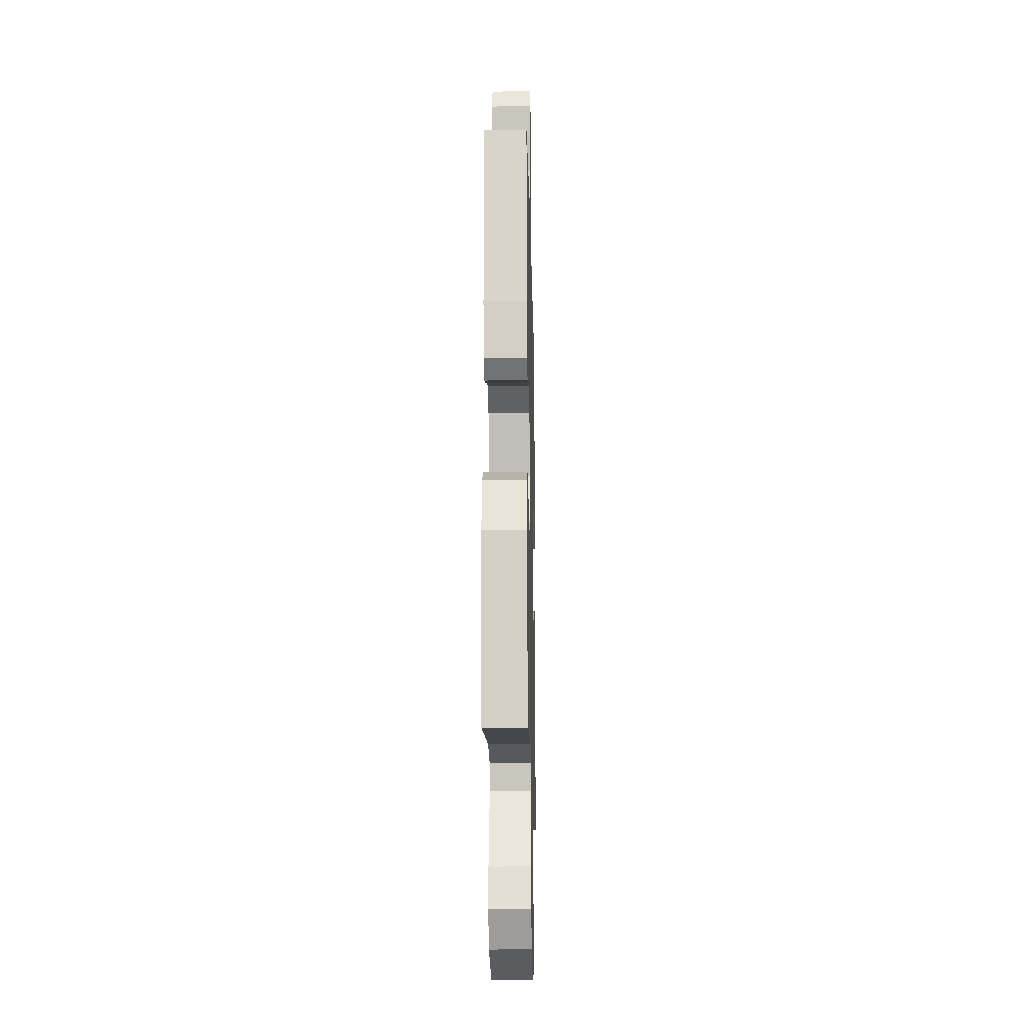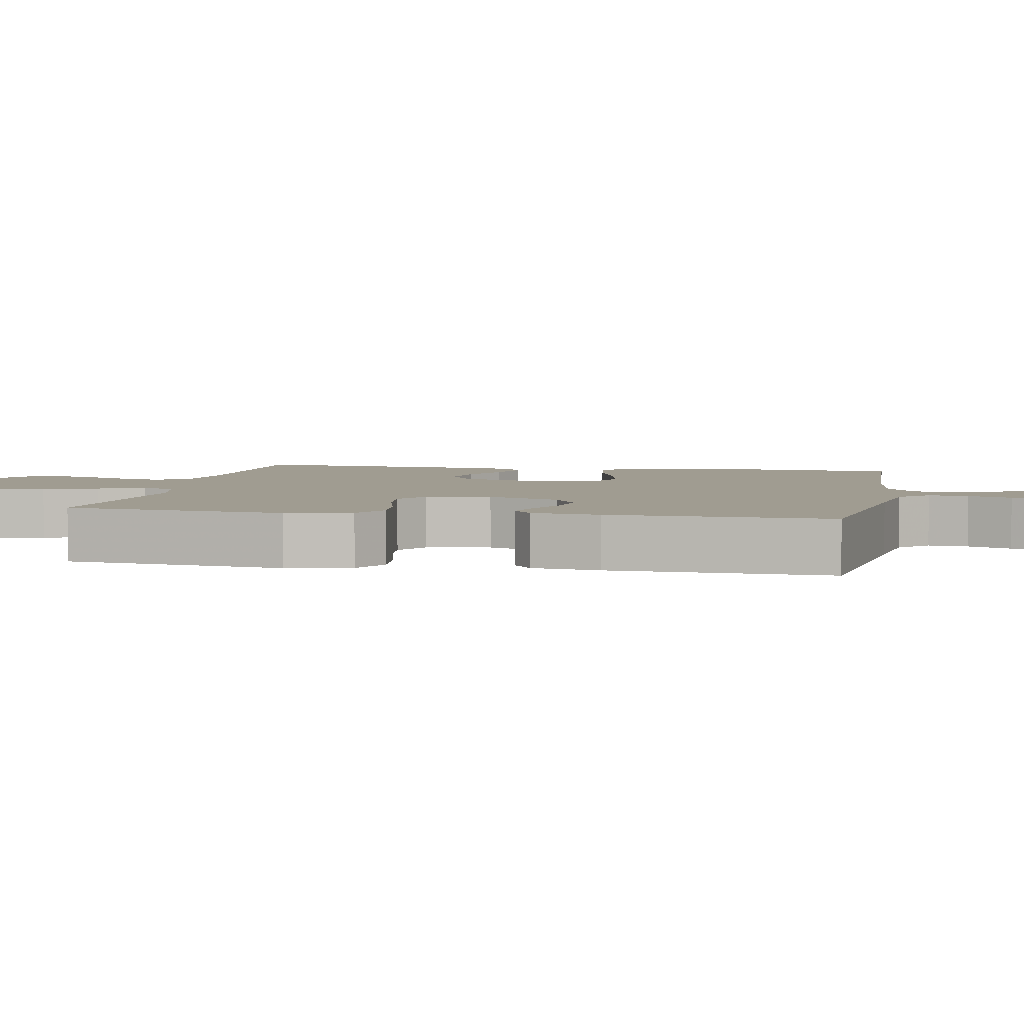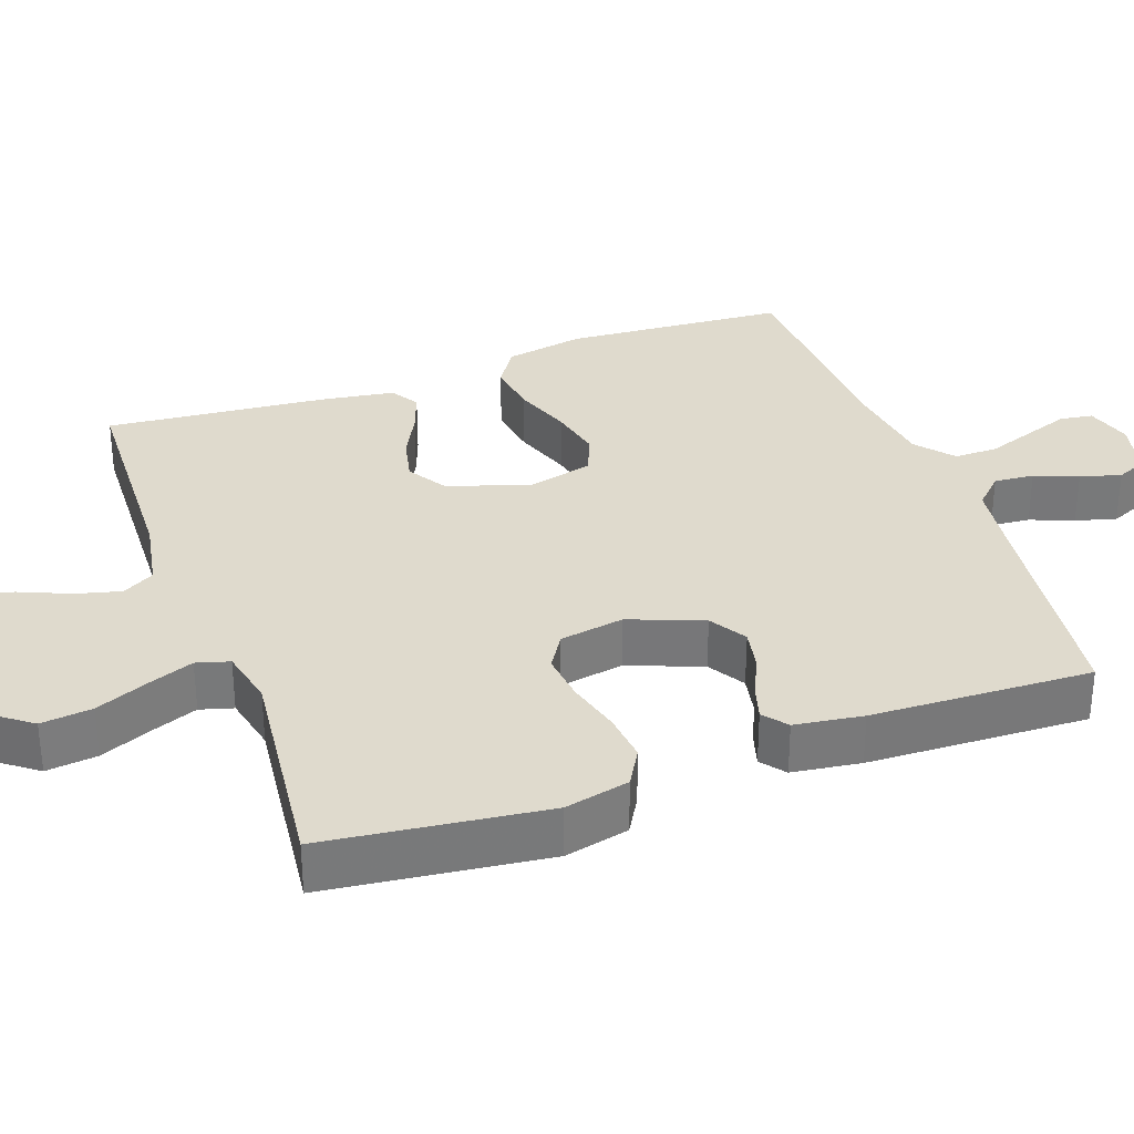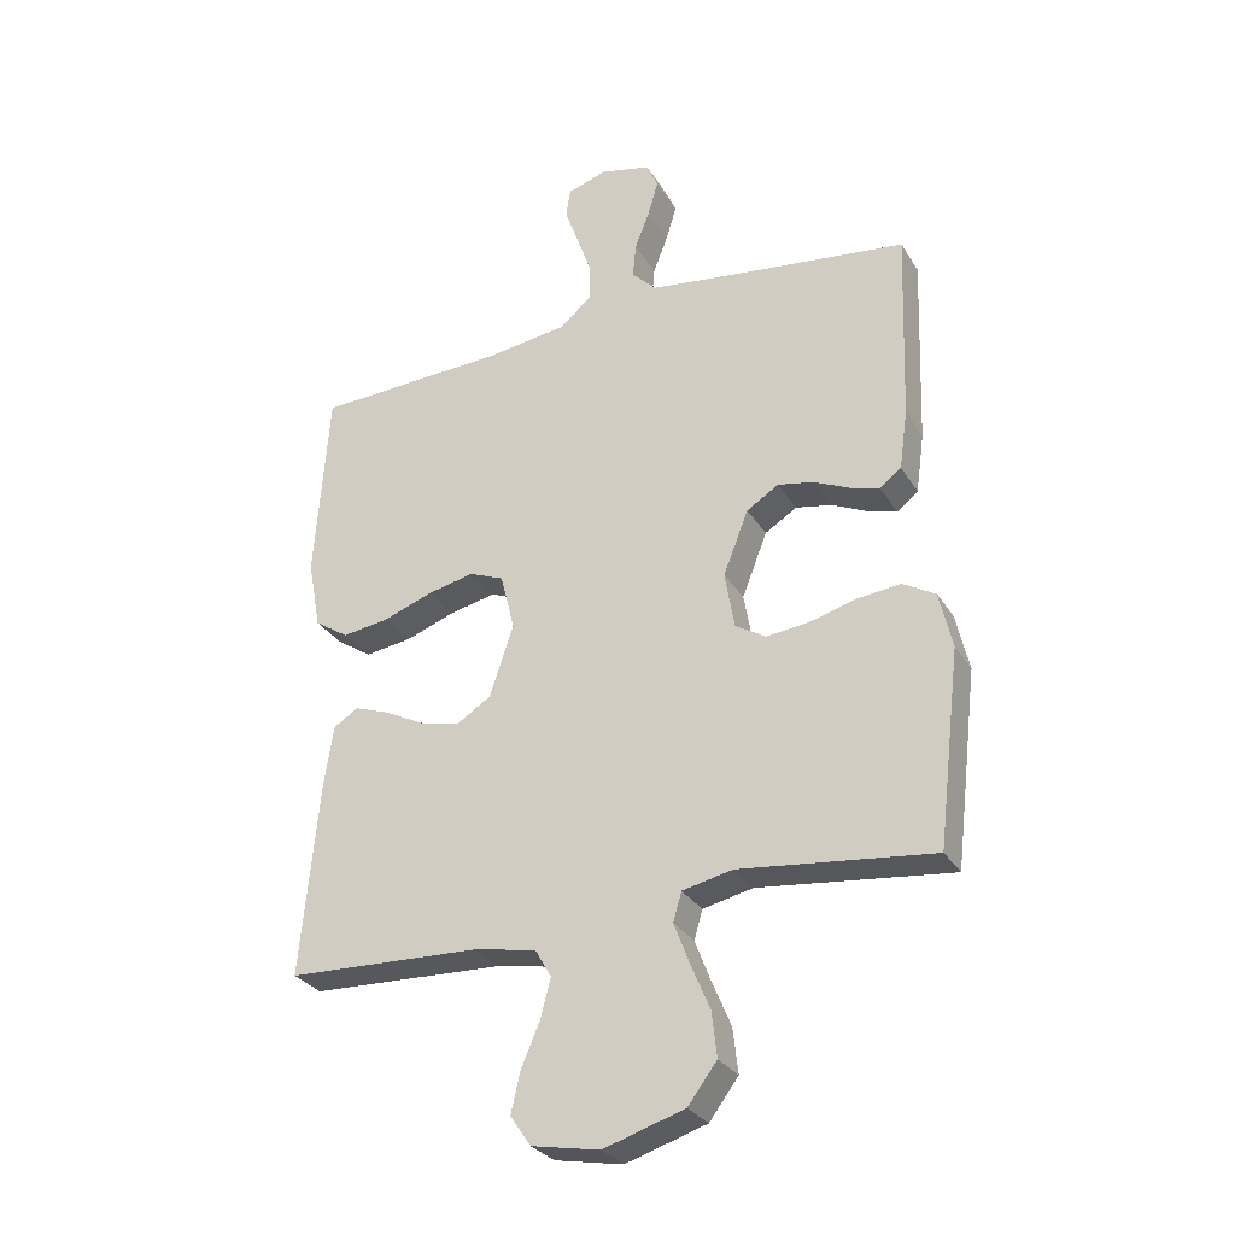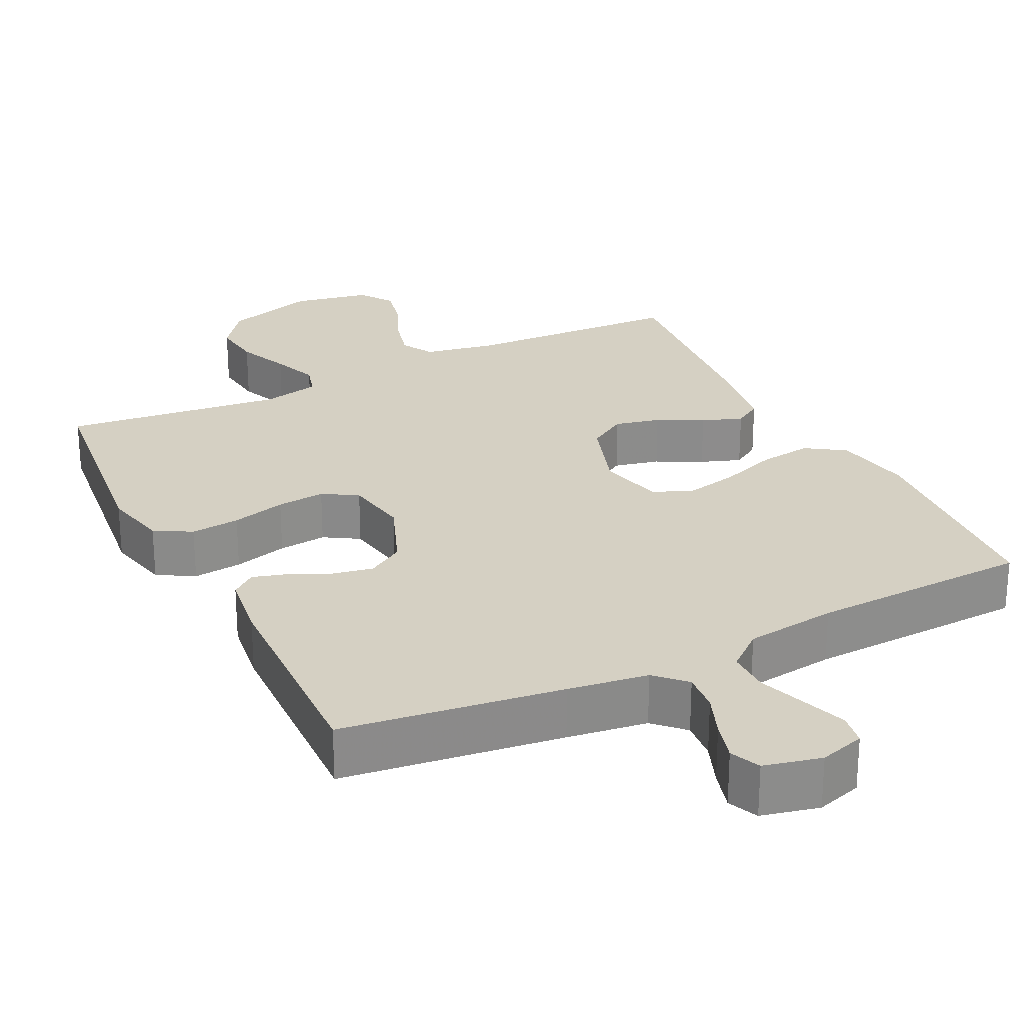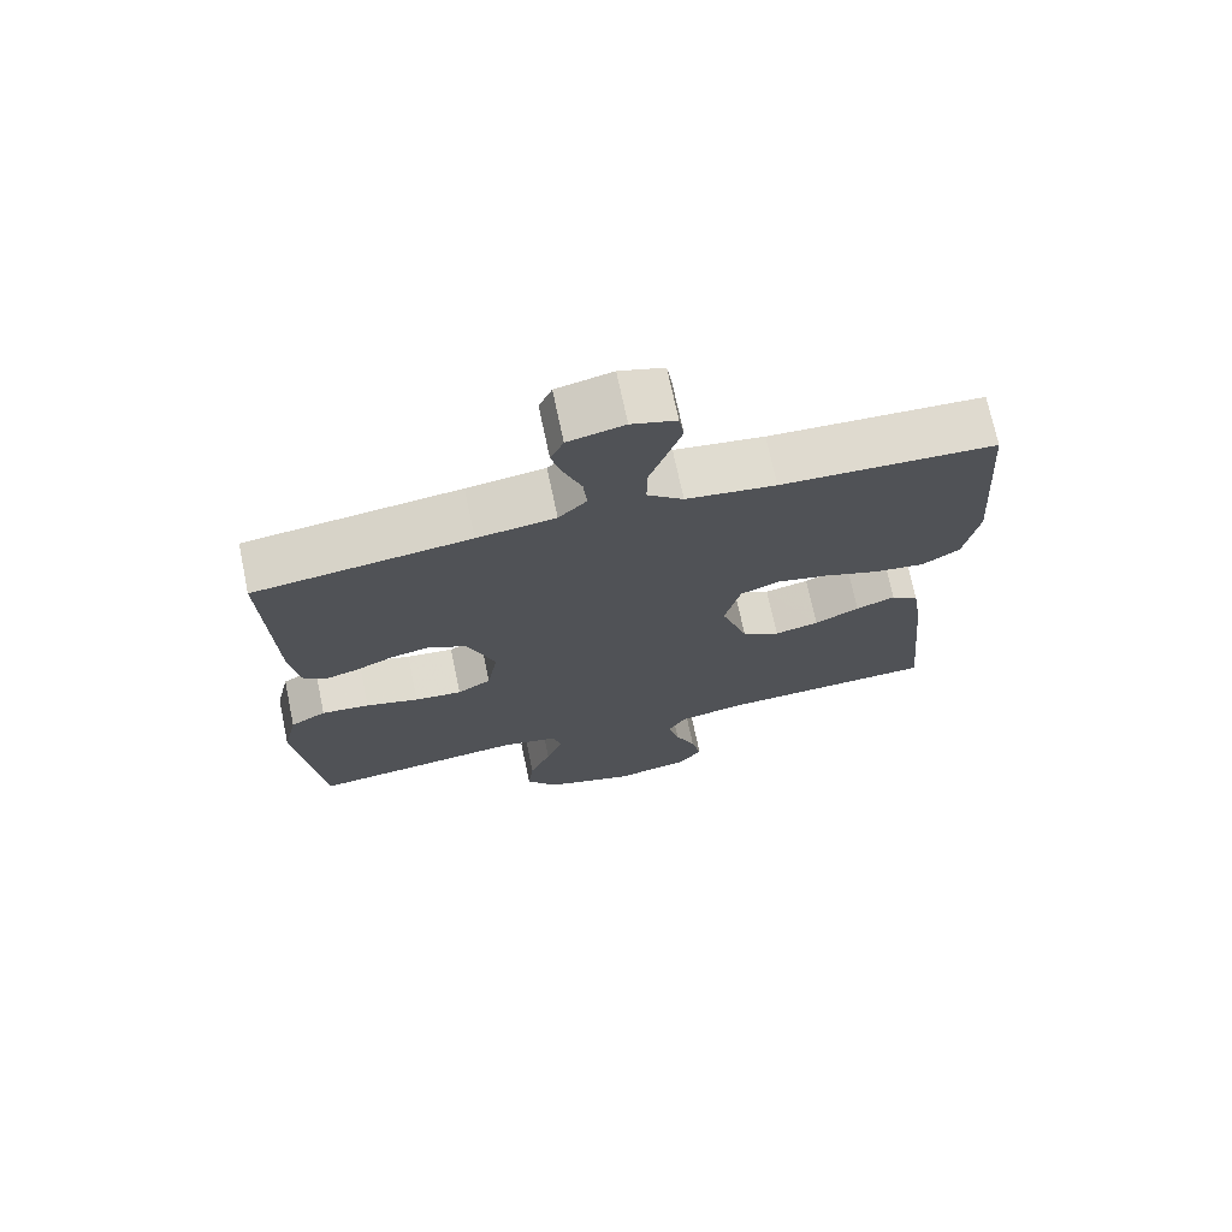
<metadata>
{"format":"obj","ext":"obj","renderer":"f3d","projection":"perspective","resolution":1024,"background":"white","views":[{"elev":-17.3,"azim":-88.7,"up":"+Z"},{"elev":4.3,"azim":-79.2,"up":"+Y"},{"elev":32.6,"azim":-109.8,"up":"+Y"},{"elev":-29.5,"azim":-154.1,"up":"+Z"},{"elev":26.1,"azim":-26.3,"up":"+Y"},{"elev":71.8,"azim":-11.9,"up":"+Z"}]}
</metadata>
<code>
v 0.5 0.07 -0.5
v 0.2 0.07 -0.512
v 0.103 0.07 -0.53
v 0.078 0.07 -0.574
v 0.094 0.07 -0.635
v 0.123 0.07 -0.703
v 0.137 0.07 -0.765
v 0.105 0.07 -0.811
v 0 0.07 -0.831
v -0.126 0.07 -0.792
v -0.171 0.07 -0.732
v -0.163 0.07 -0.662
v -0.133 0.07 -0.591
v -0.109 0.07 -0.528
v -0.122 0.07 -0.483
v -0.2 0.07 -0.466
v -0.5 0.07 -0.5
v -0.536 0.07 -0.2
v -0.516 0.07 -0.112
v -0.466 0.07 -0.083
v -0.399 0.07 -0.09
v -0.325 0.07 -0.11
v -0.259 0.07 -0.117
v -0.212 0.07 -0.088
v -0.197 0.07 0
v -0.236 0.07 0.1
v -0.286 0.07 0.131
v -0.342 0.07 0.12
v -0.396 0.07 0.095
v -0.443 0.07 0.081
v -0.476 0.07 0.107
v -0.489 0.07 0.2
v -0.5 0.07 0.5
v -0.2 0.07 0.538
v -0.091 0.07 0.553
v -0.052 0.07 0.592
v -0.057 0.07 0.646
v -0.08 0.07 0.705
v -0.096 0.07 0.76
v -0.078 0.07 0.801
v 0 0.07 0.819
v 0.062 0.07 0.8
v 0.069 0.07 0.756
v 0.048 0.07 0.696
v 0.025 0.07 0.631
v 0.025 0.07 0.572
v 0.075 0.07 0.53
v 0.2 0.07 0.513
v 0.5 0.07 0.5
v 0.521 0.07 0.2
v 0.501 0.07 0.092
v 0.448 0.07 0.057
v 0.376 0.07 0.067
v 0.298 0.07 0.095
v 0.226 0.07 0.111
v 0.172 0.07 0.089
v 0.15 0.07 0
v 0.187 0.07 -0.111
v 0.24 0.07 -0.144
v 0.302 0.07 -0.13
v 0.364 0.07 -0.098
v 0.419 0.07 -0.078
v 0.457 0.07 -0.102
v 0.472 0.07 -0.2
v 0.5 0 -0.5
v 0.2 0 -0.512
v 0.103 0 -0.53
v 0.078 0 -0.574
v 0.094 0 -0.635
v 0.123 0 -0.703
v 0.137 0 -0.765
v 0.105 0 -0.811
v 0 0 -0.831
v -0.126 0 -0.792
v -0.171 0 -0.732
v -0.163 0 -0.662
v -0.133 0 -0.591
v -0.109 0 -0.528
v -0.122 0 -0.483
v -0.2 0 -0.466
v -0.5 0 -0.5
v -0.536 0 -0.2
v -0.516 0 -0.112
v -0.466 0 -0.083
v -0.399 0 -0.09
v -0.325 0 -0.11
v -0.259 0 -0.117
v -0.212 0 -0.088
v -0.197 0 0
v -0.236 0 0.1
v -0.286 0 0.131
v -0.342 0 0.12
v -0.396 0 0.095
v -0.443 0 0.081
v -0.476 0 0.107
v -0.489 0 0.2
v -0.5 0 0.5
v -0.2 0 0.538
v -0.091 0 0.553
v -0.052 0 0.592
v -0.057 0 0.646
v -0.08 0 0.705
v -0.096 0 0.76
v -0.078 0 0.801
v 0 0 0.819
v 0.062 0 0.8
v 0.069 0 0.756
v 0.048 0 0.696
v 0.025 0 0.631
v 0.025 0 0.572
v 0.075 0 0.53
v 0.2 0 0.513
v 0.5 0 0.5
v 0.521 0 0.2
v 0.501 0 0.092
v 0.448 0 0.057
v 0.376 0 0.067
v 0.298 0 0.095
v 0.226 0 0.111
v 0.172 0 0.089
v 0.15 0 0
v 0.187 0 -0.111
v 0.24 0 -0.144
v 0.302 0 -0.13
v 0.364 0 -0.098
v 0.419 0 -0.078
v 0.457 0 -0.102
v 0.472 0 -0.2
f 63 64 1 2
f 60 61 62 63
f 59 60 63 2
f 58 59 2 3
f 57 58 3 4
f 51 52 53 54
f 51 54 55
f 48 49 50 51
f 47 48 51 55
f 46 47 55 56
f 42 43 44 45
f 40 41 42 45
f 40 45 46
f 37 38 39 40
f 37 40 46 56
f 31 32 33 34
f 31 34 35
f 28 29 30 31
f 27 28 31 35
f 26 27 35 36
f 19 20 21 22
f 19 22 23
f 16 17 18 19
f 15 16 19 23
f 10 11 12 13
f 10 13 14
f 9 10 14
f 8 9 14 15
f 5 6 7 8
f 4 5 8 15
f 36 37 56 57
f 25 26 36 57
f 24 25 57 4
f 4 15 23 24
f 66 65 128 127
f 127 126 125 124
f 66 127 124 123
f 67 66 123 122
f 68 67 122 121
f 118 117 116 115
f 119 118 115
f 115 114 113 112
f 119 115 112 111
f 120 119 111 110
f 109 108 107 106
f 109 106 105 104
f 110 109 104
f 104 103 102 101
f 120 110 104 101
f 98 97 96 95
f 99 98 95
f 95 94 93 92
f 99 95 92 91
f 100 99 91 90
f 86 85 84 83
f 87 86 83
f 83 82 81 80
f 87 83 80 79
f 77 76 75 74
f 78 77 74
f 78 74 73
f 79 78 73 72
f 72 71 70 69
f 79 72 69 68
f 121 120 101 100
f 121 100 90 89
f 68 121 89 88
f 88 87 79 68
f 1 65 66 2
f 2 66 67 3
f 3 67 68 4
f 4 68 69 5
f 5 69 70 6
f 6 70 71 7
f 7 71 72 8
f 8 72 73 9
f 9 73 74 10
f 10 74 75 11
f 11 75 76 12
f 12 76 77 13
f 13 77 78 14
f 14 78 79 15
f 15 79 80 16
f 16 80 81 17
f 17 81 82 18
f 18 82 83 19
f 19 83 84 20
f 20 84 85 21
f 21 85 86 22
f 22 86 87 23
f 23 87 88 24
f 24 88 89 25
f 25 89 90 26
f 26 90 91 27
f 27 91 92 28
f 28 92 93 29
f 29 93 94 30
f 30 94 95 31
f 31 95 96 32
f 32 96 97 33
f 33 97 98 34
f 34 98 99 35
f 35 99 100 36
f 36 100 101 37
f 37 101 102 38
f 38 102 103 39
f 39 103 104 40
f 40 104 105 41
f 41 105 106 42
f 42 106 107 43
f 43 107 108 44
f 44 108 109 45
f 45 109 110 46
f 46 110 111 47
f 47 111 112 48
f 48 112 113 49
f 49 113 114 50
f 50 114 115 51
f 51 115 116 52
f 52 116 117 53
f 53 117 118 54
f 54 118 119 55
f 55 119 120 56
f 56 120 121 57
f 57 121 122 58
f 58 122 123 59
f 59 123 124 60
f 60 124 125 61
f 61 125 126 62
f 62 126 127 63
f 63 127 128 64
f 64 128 65 1

</code>
